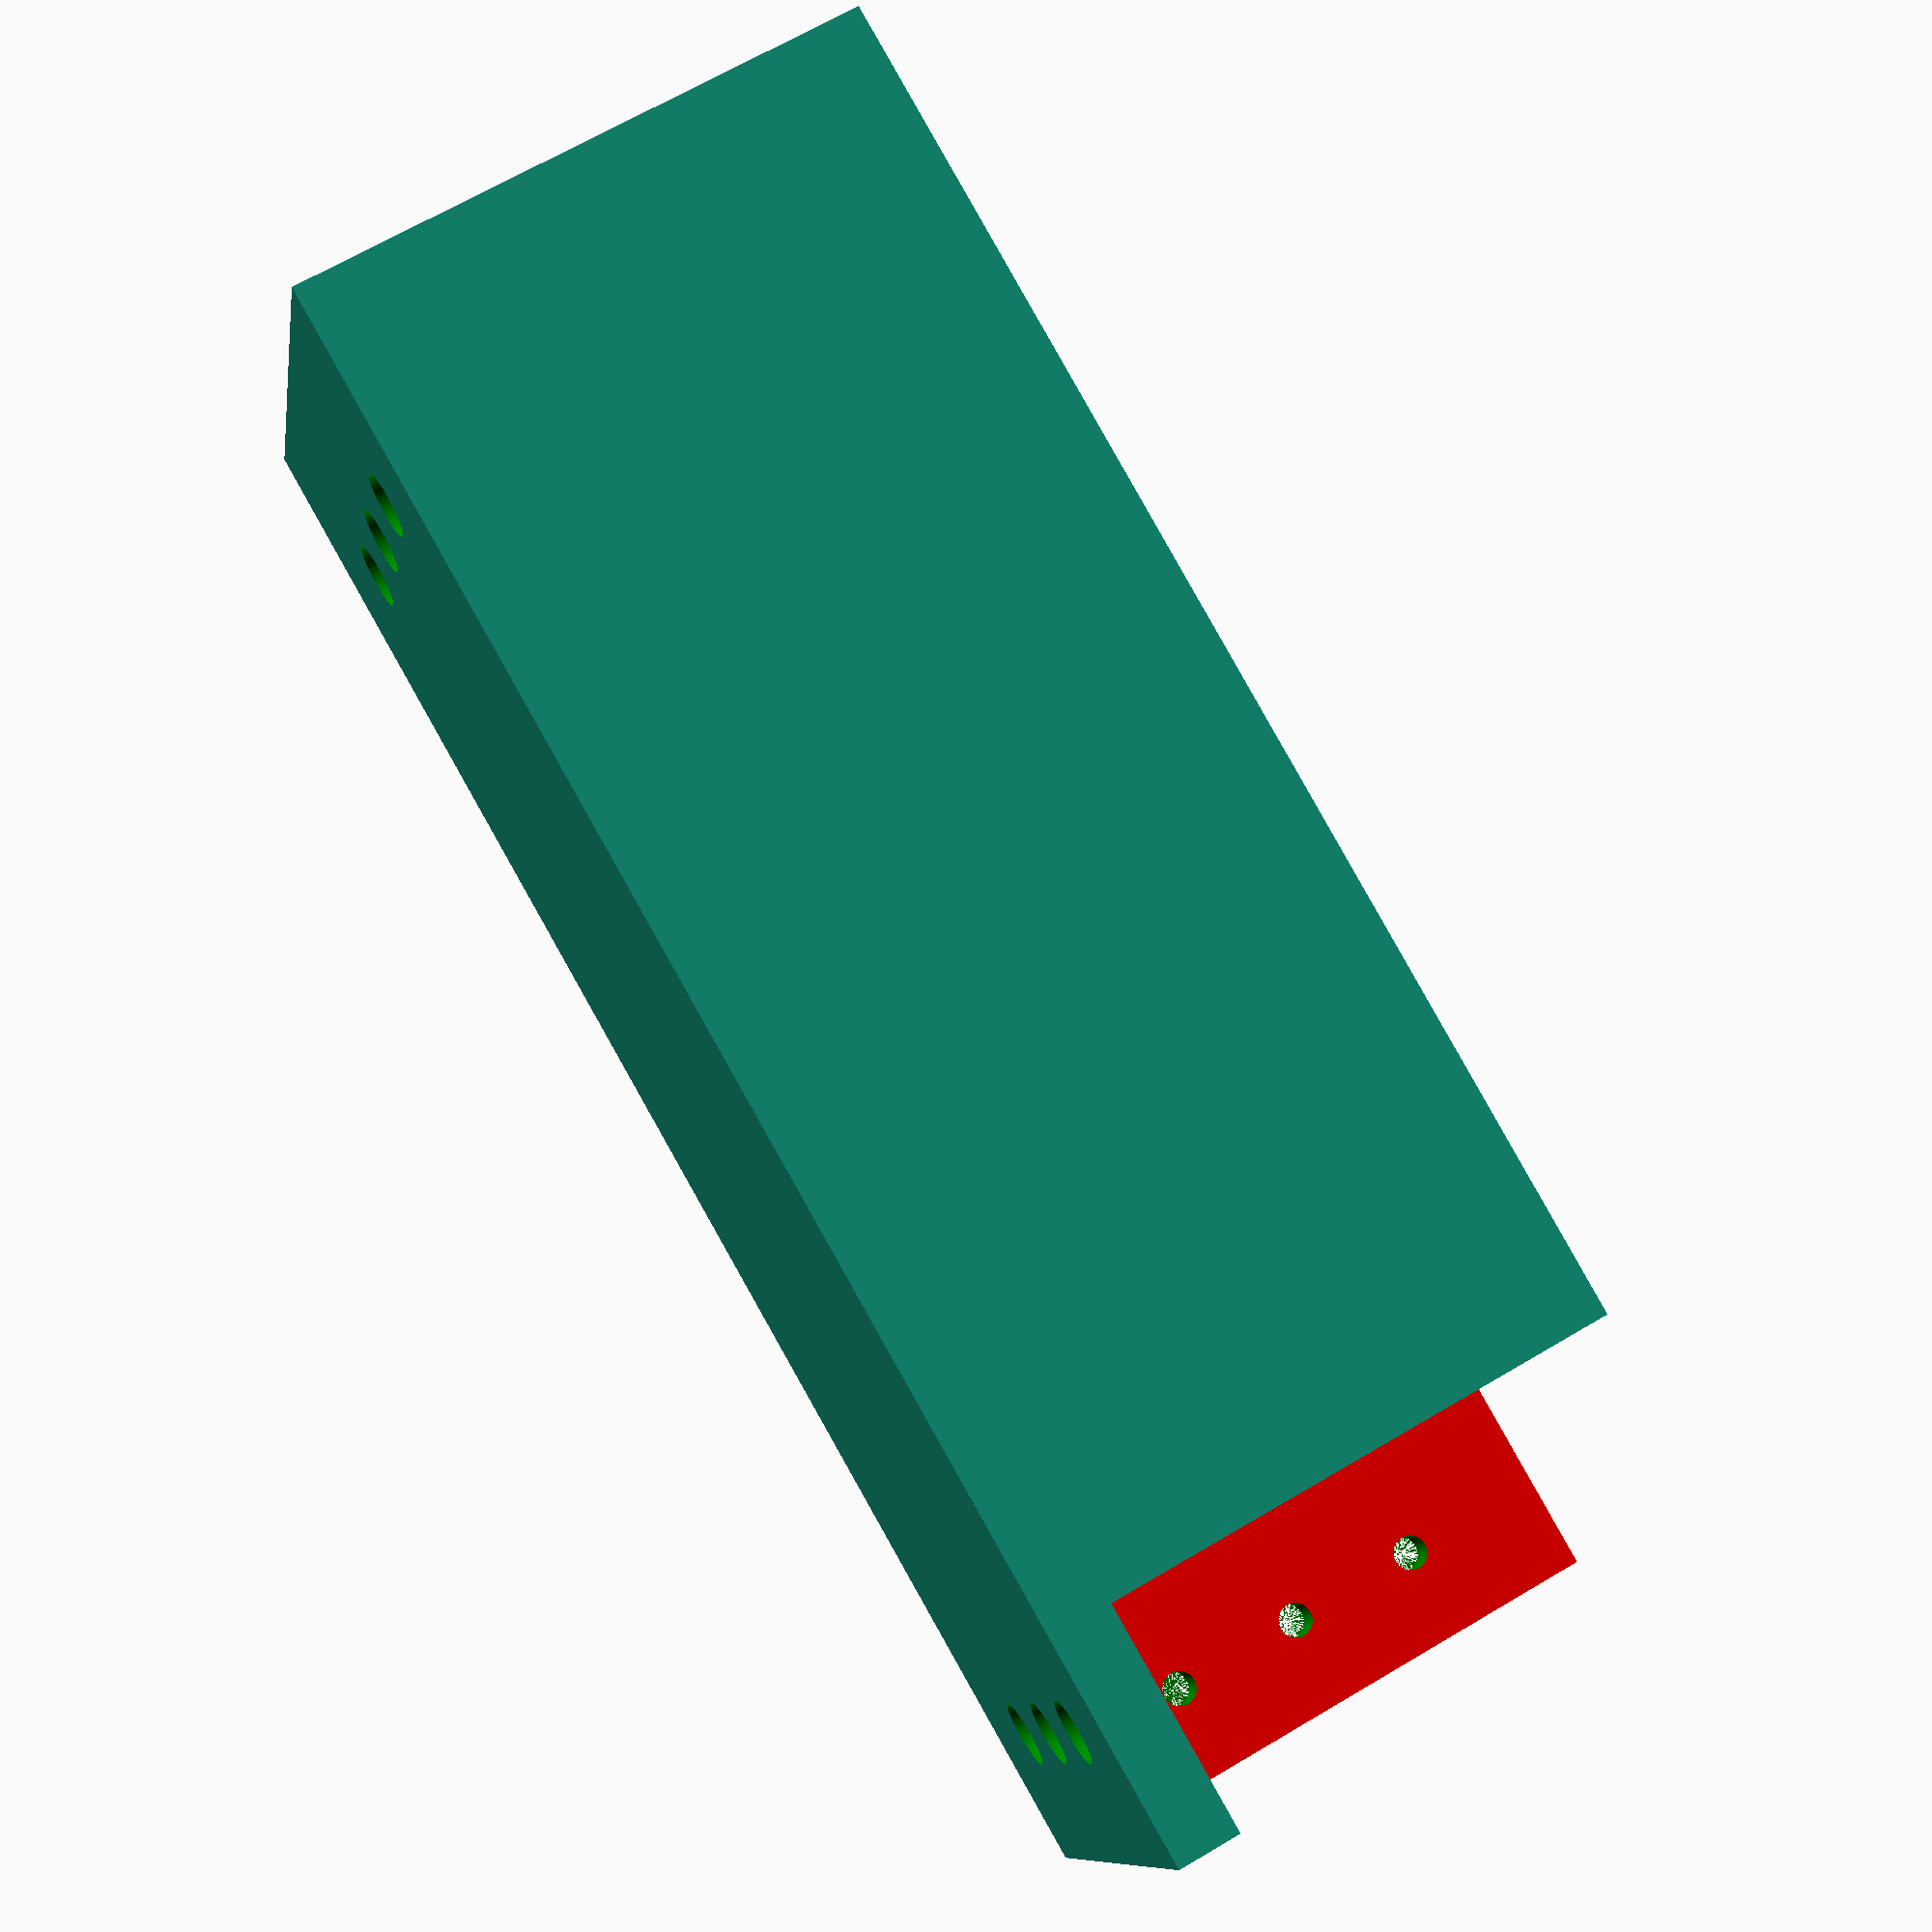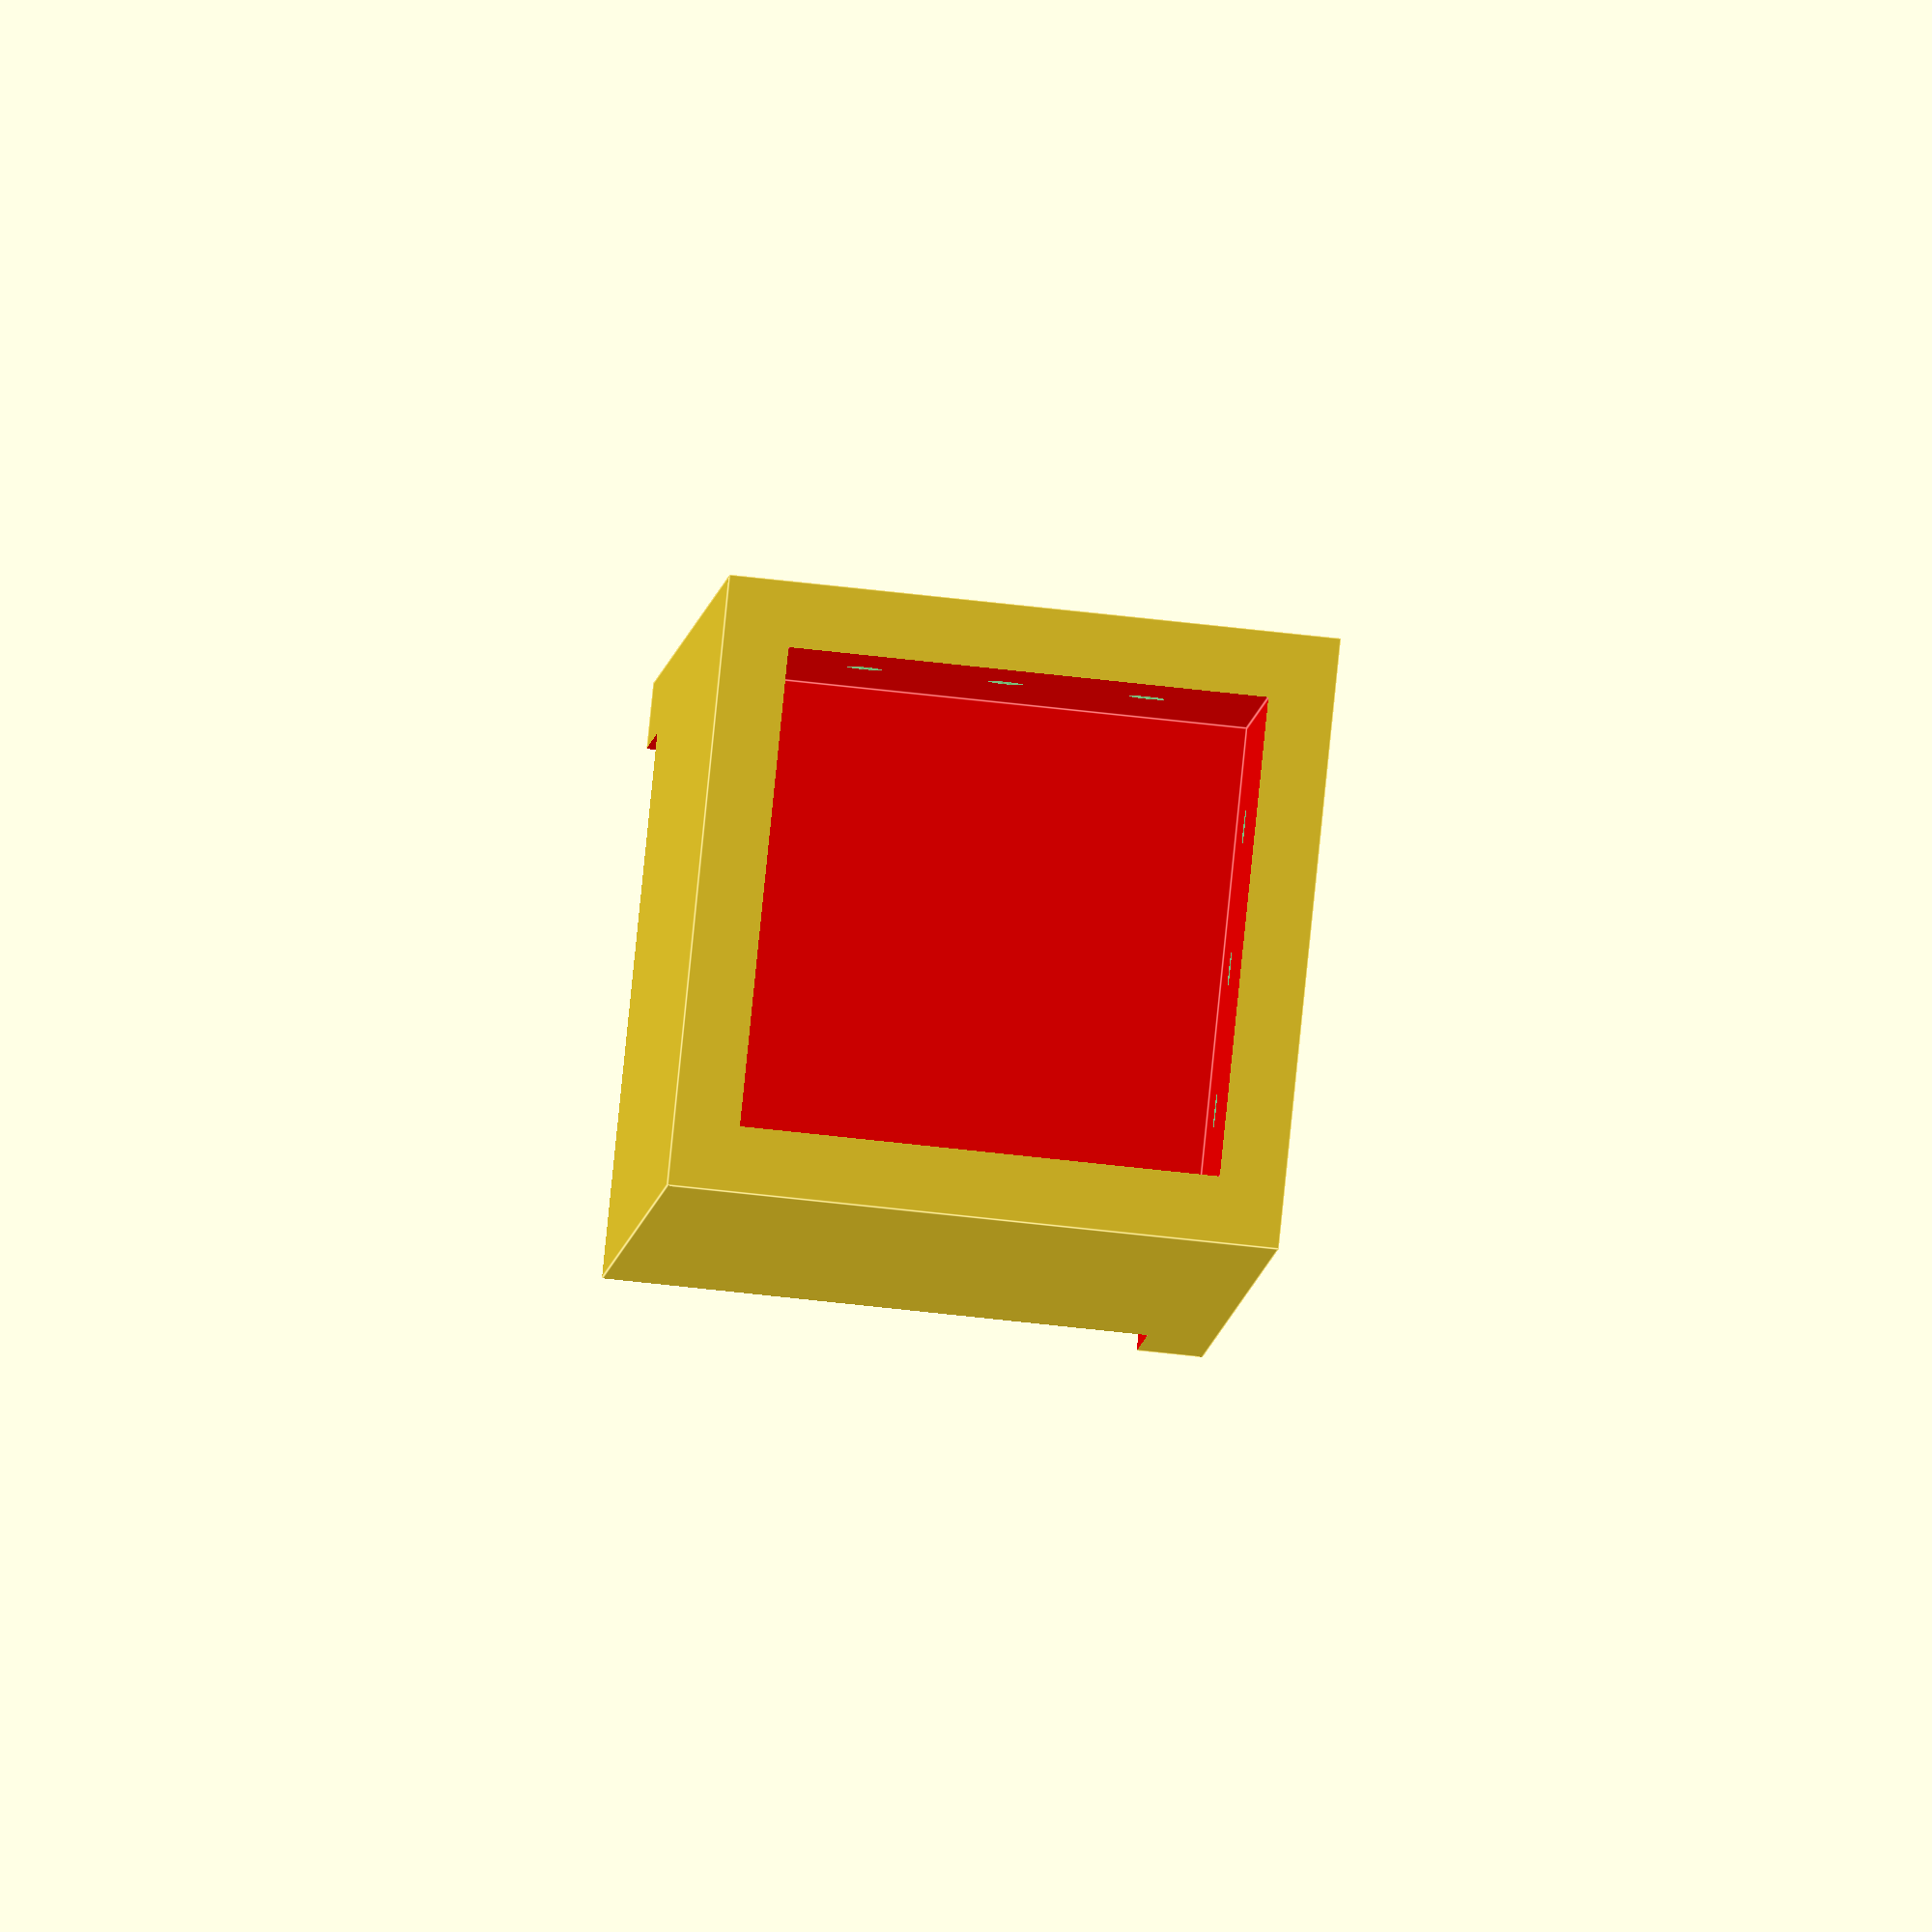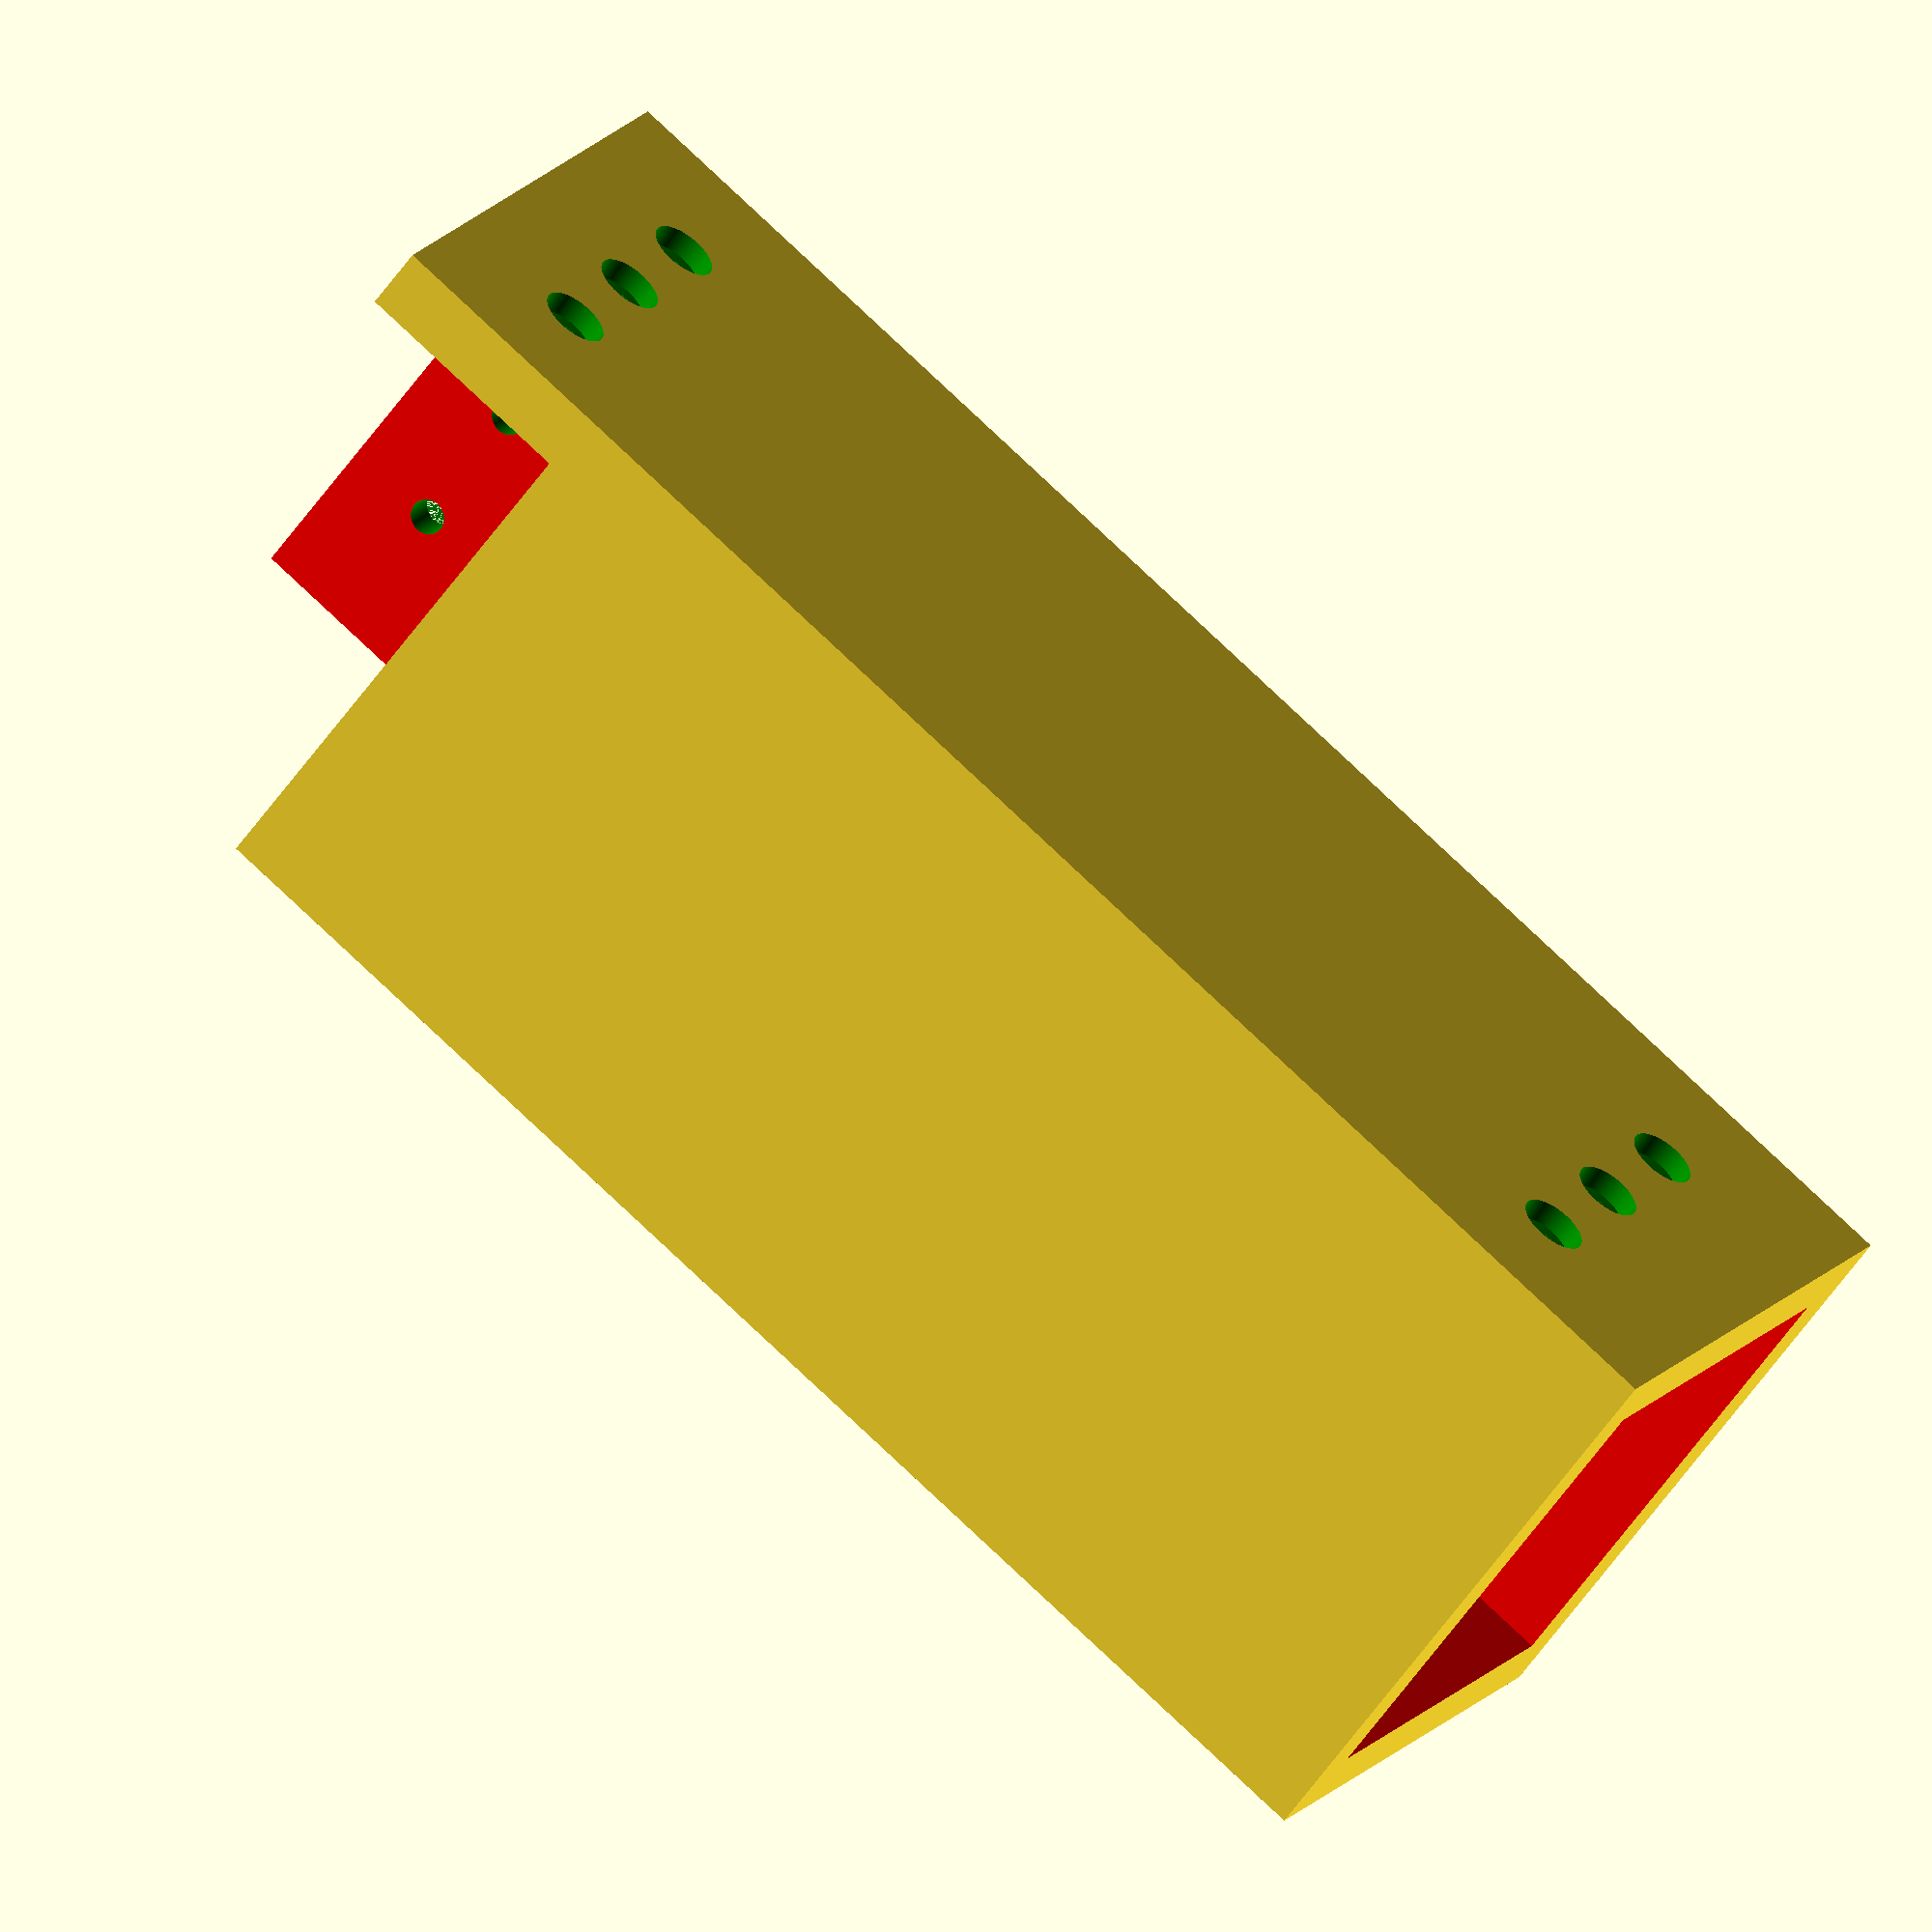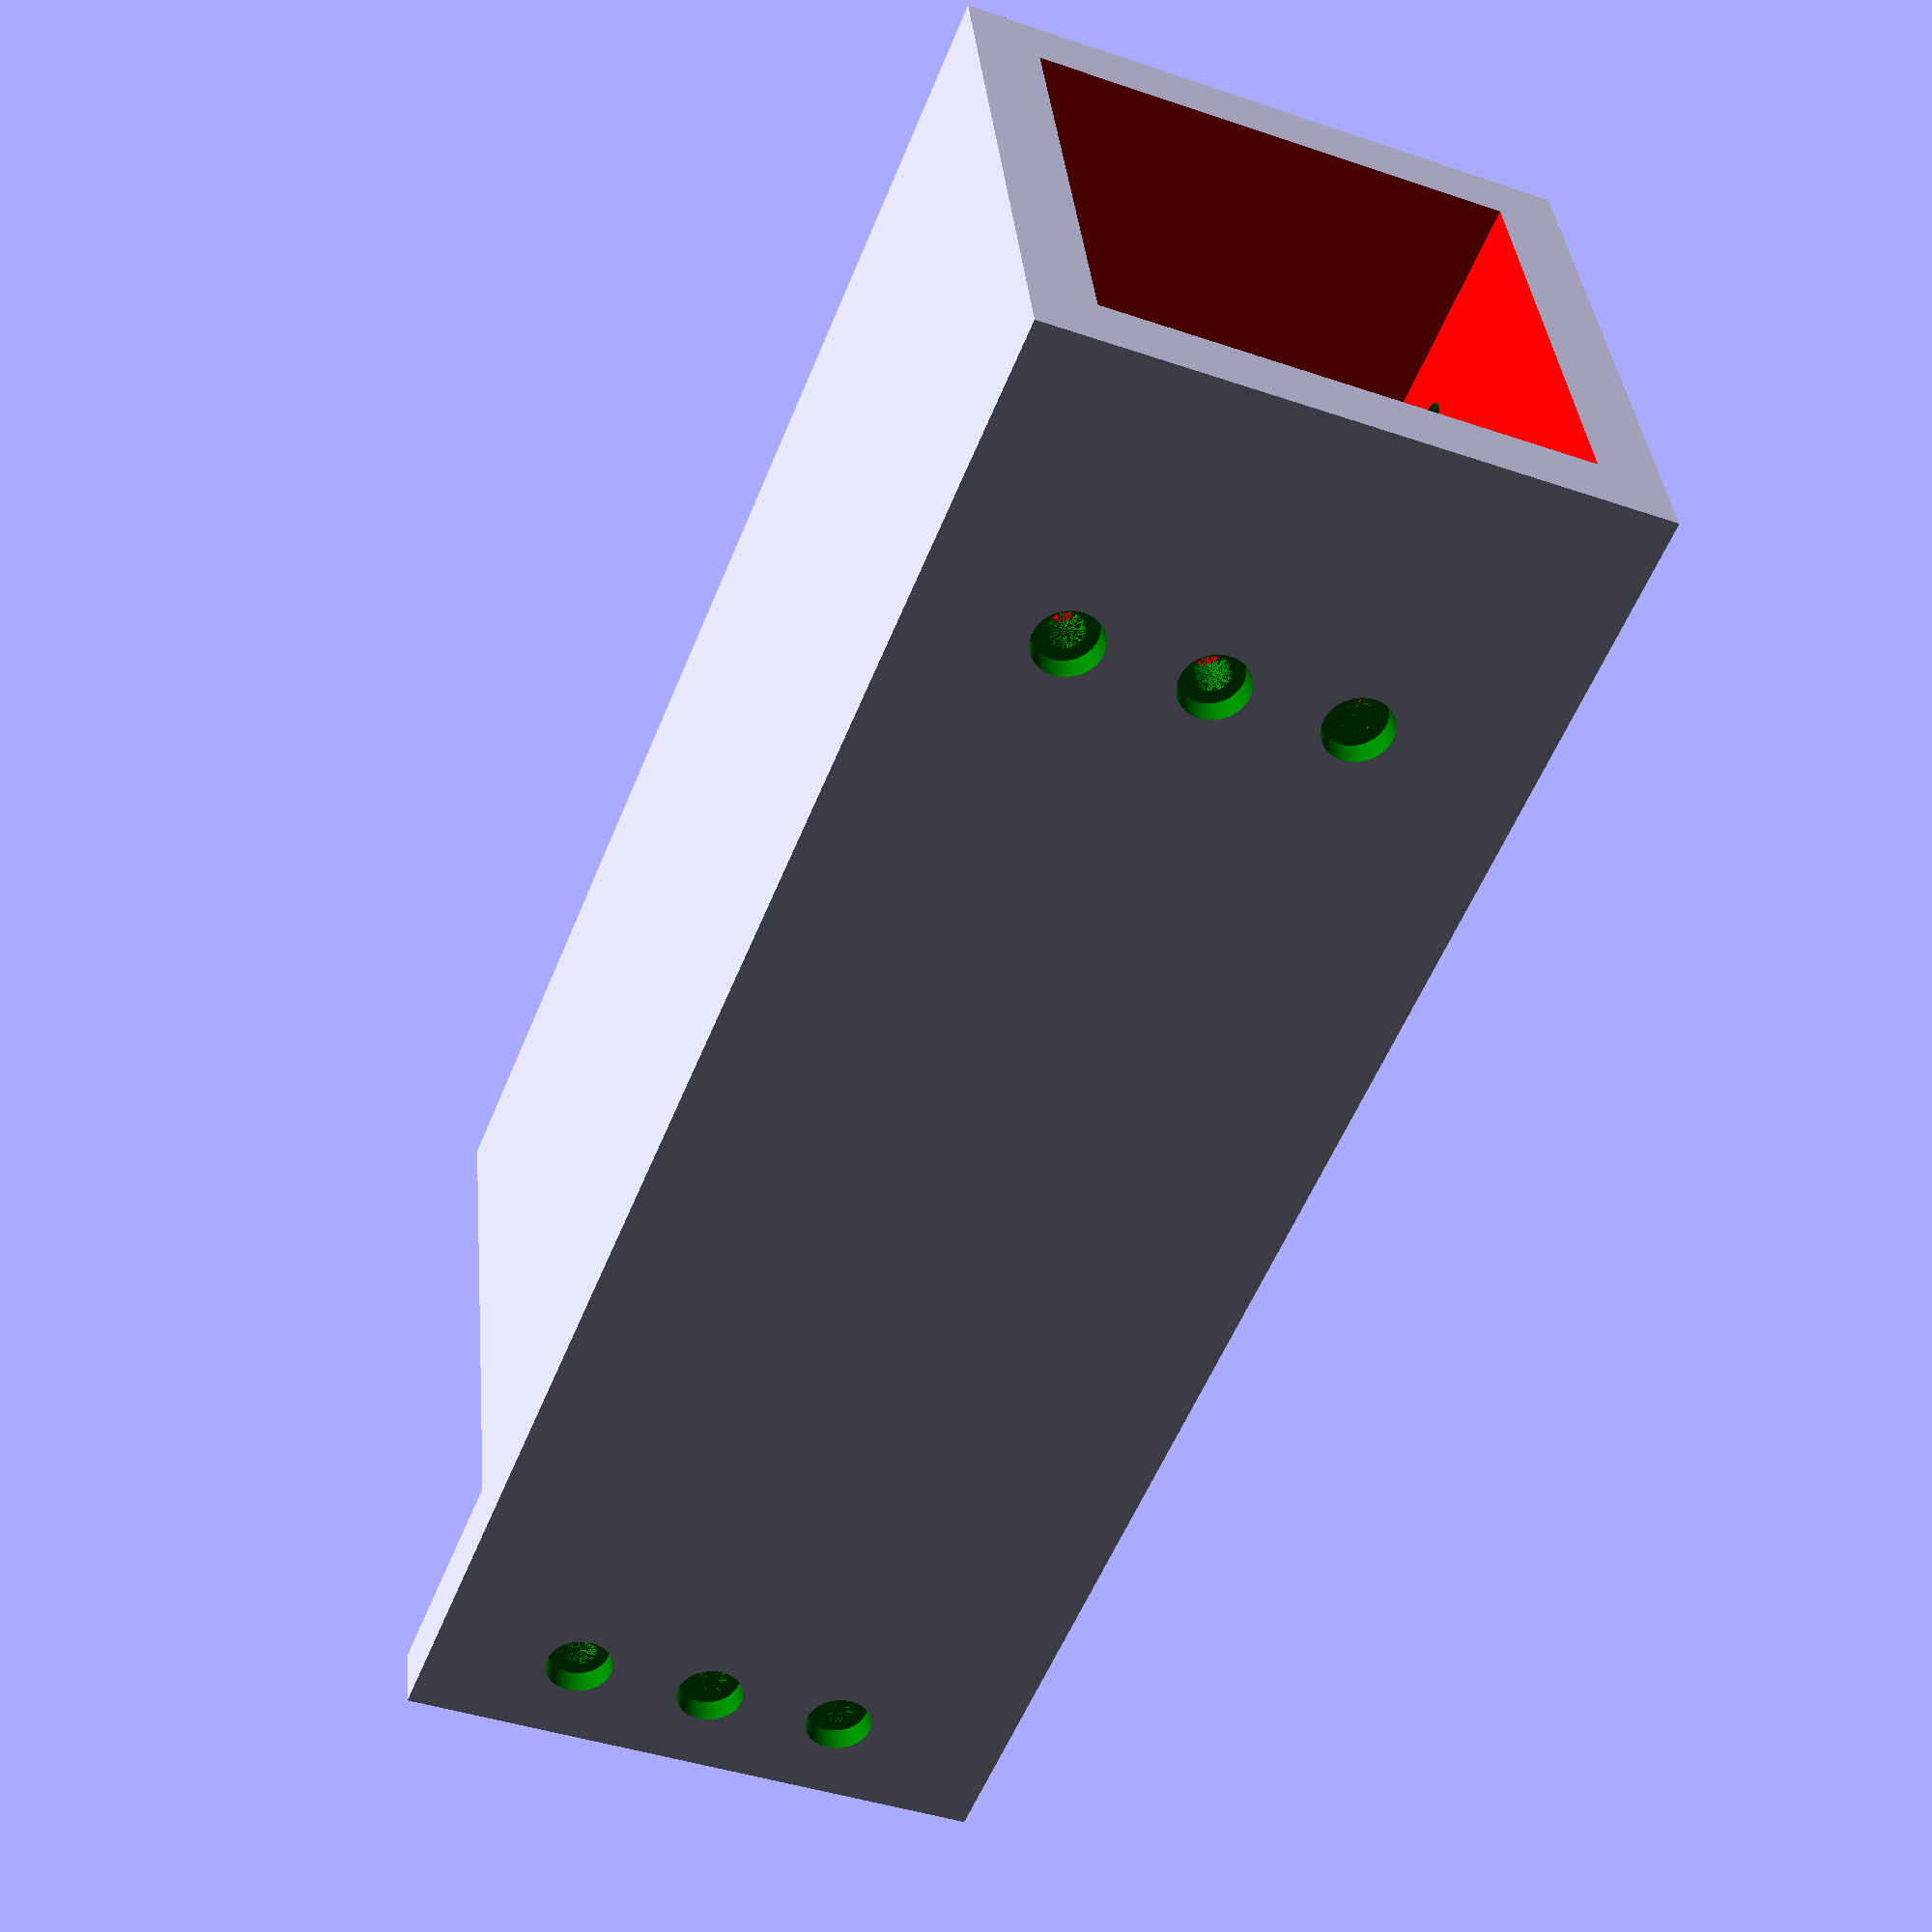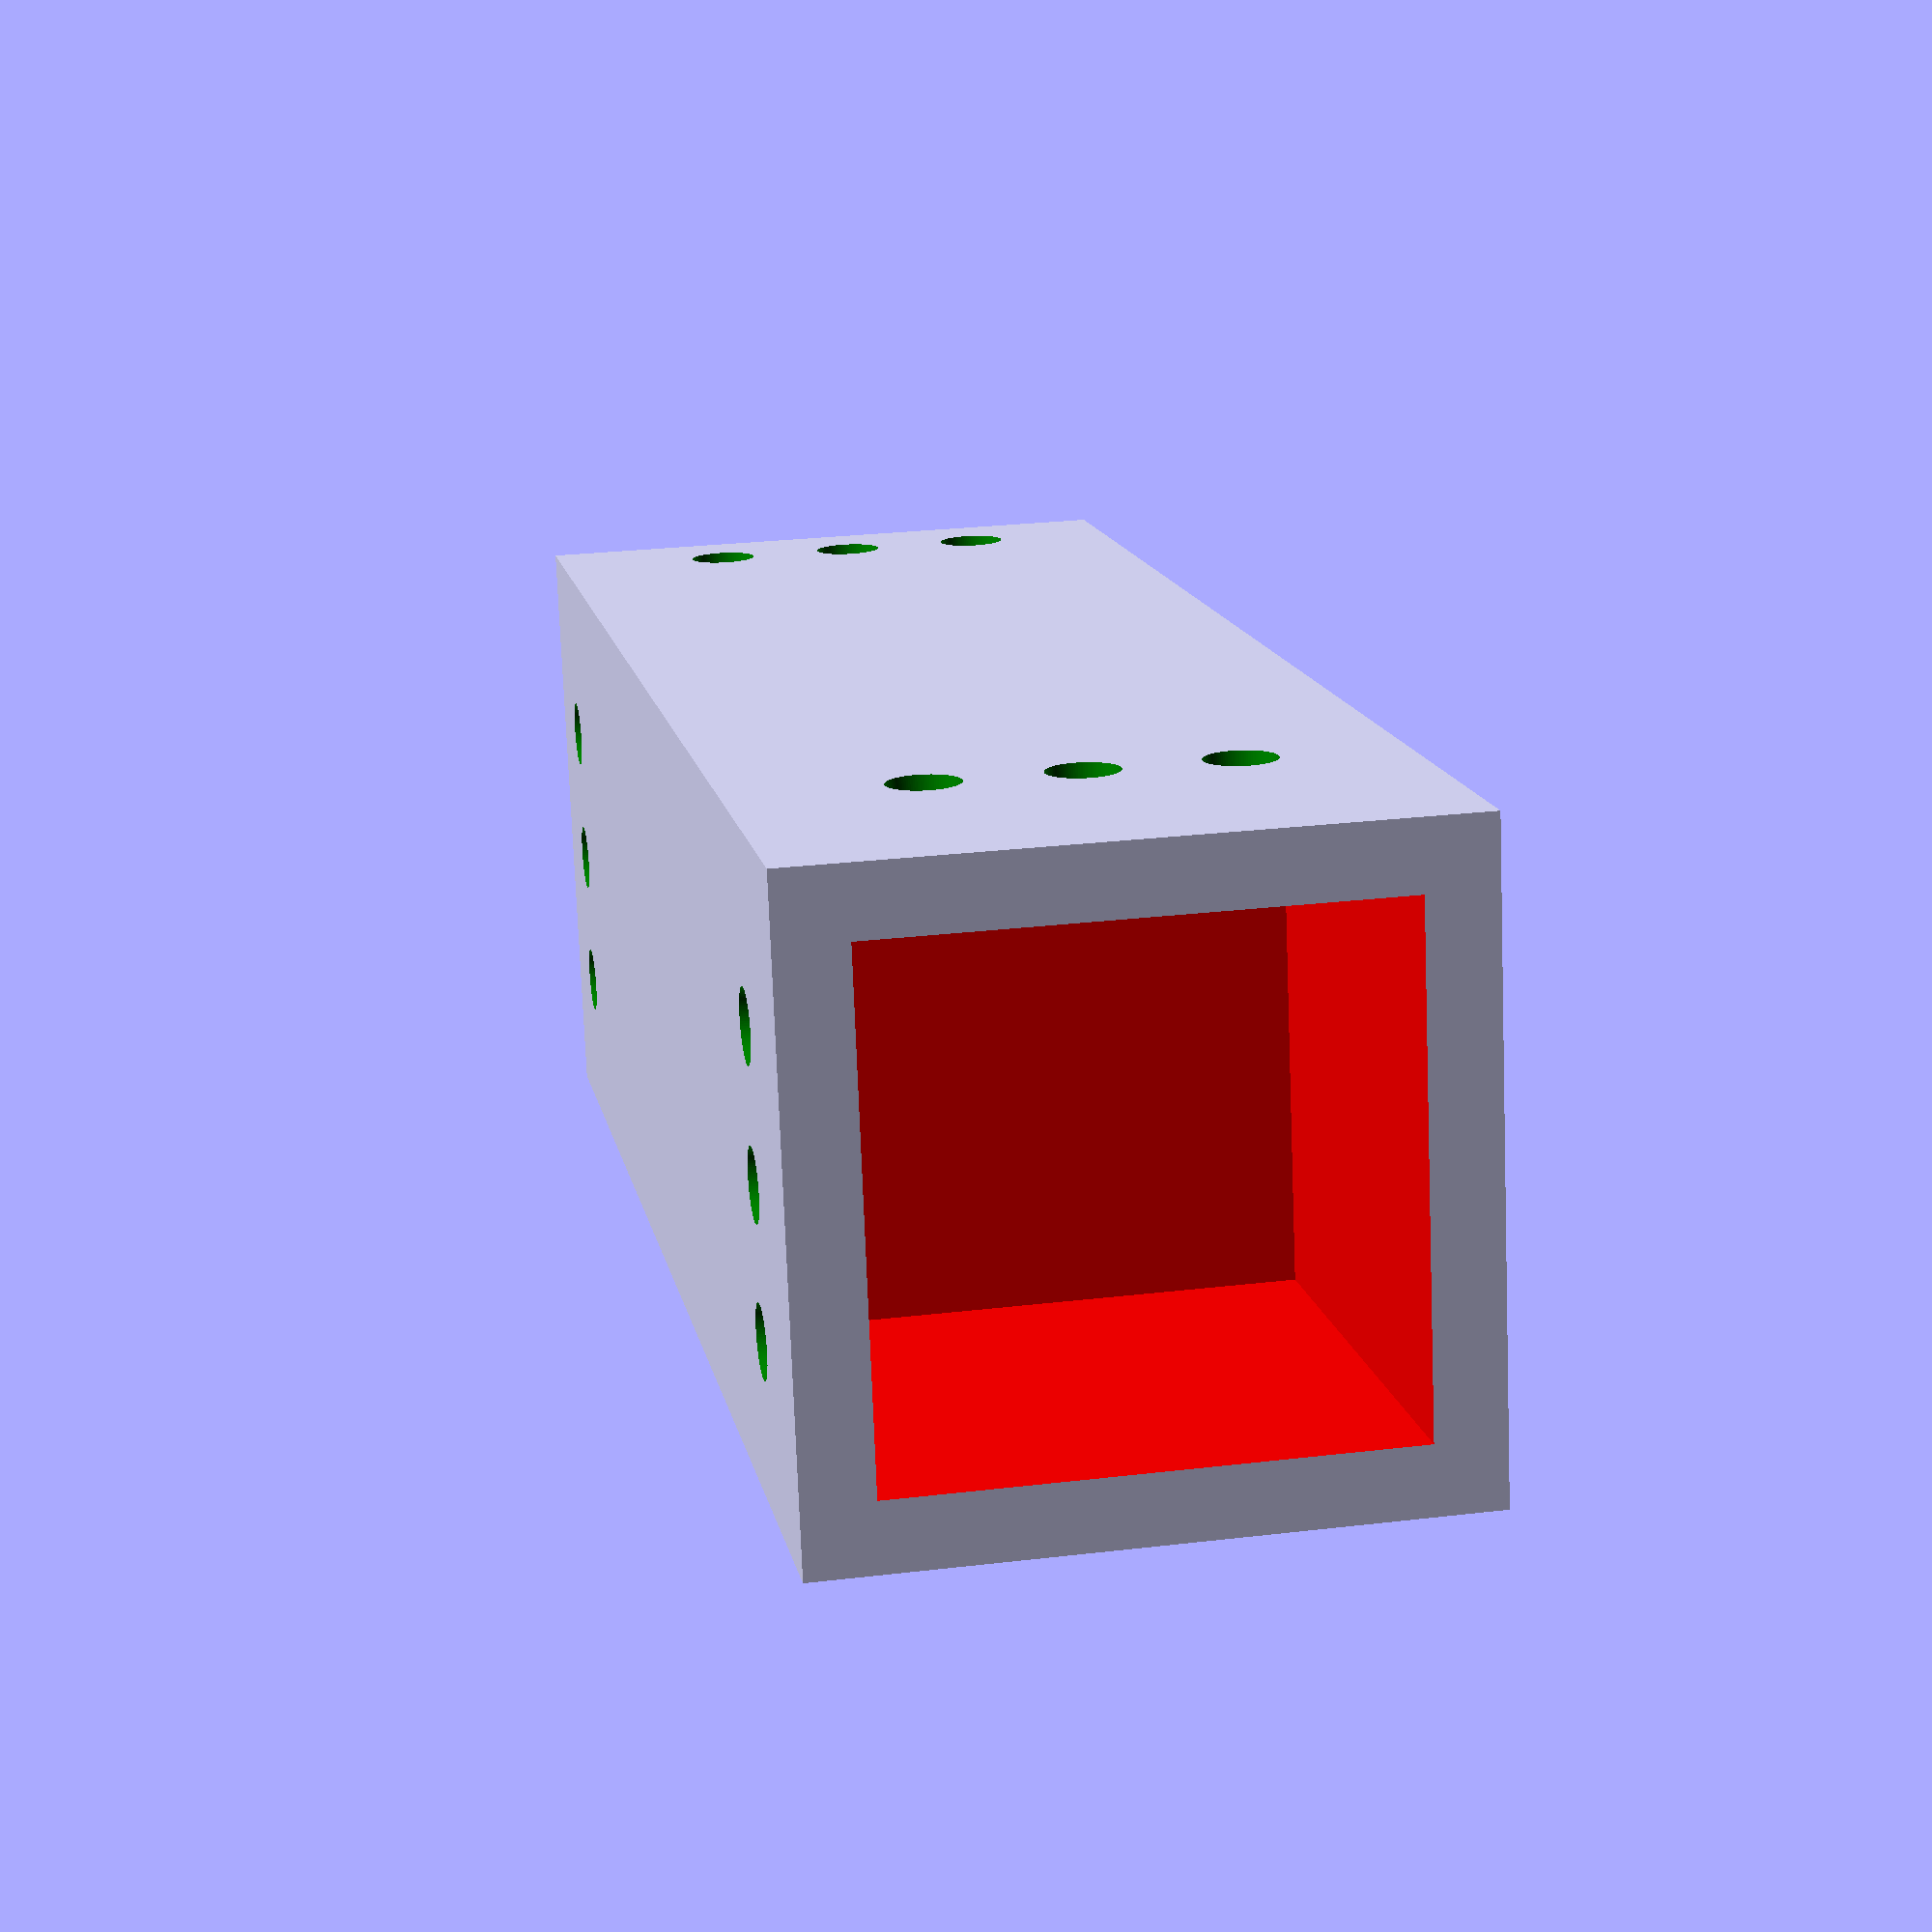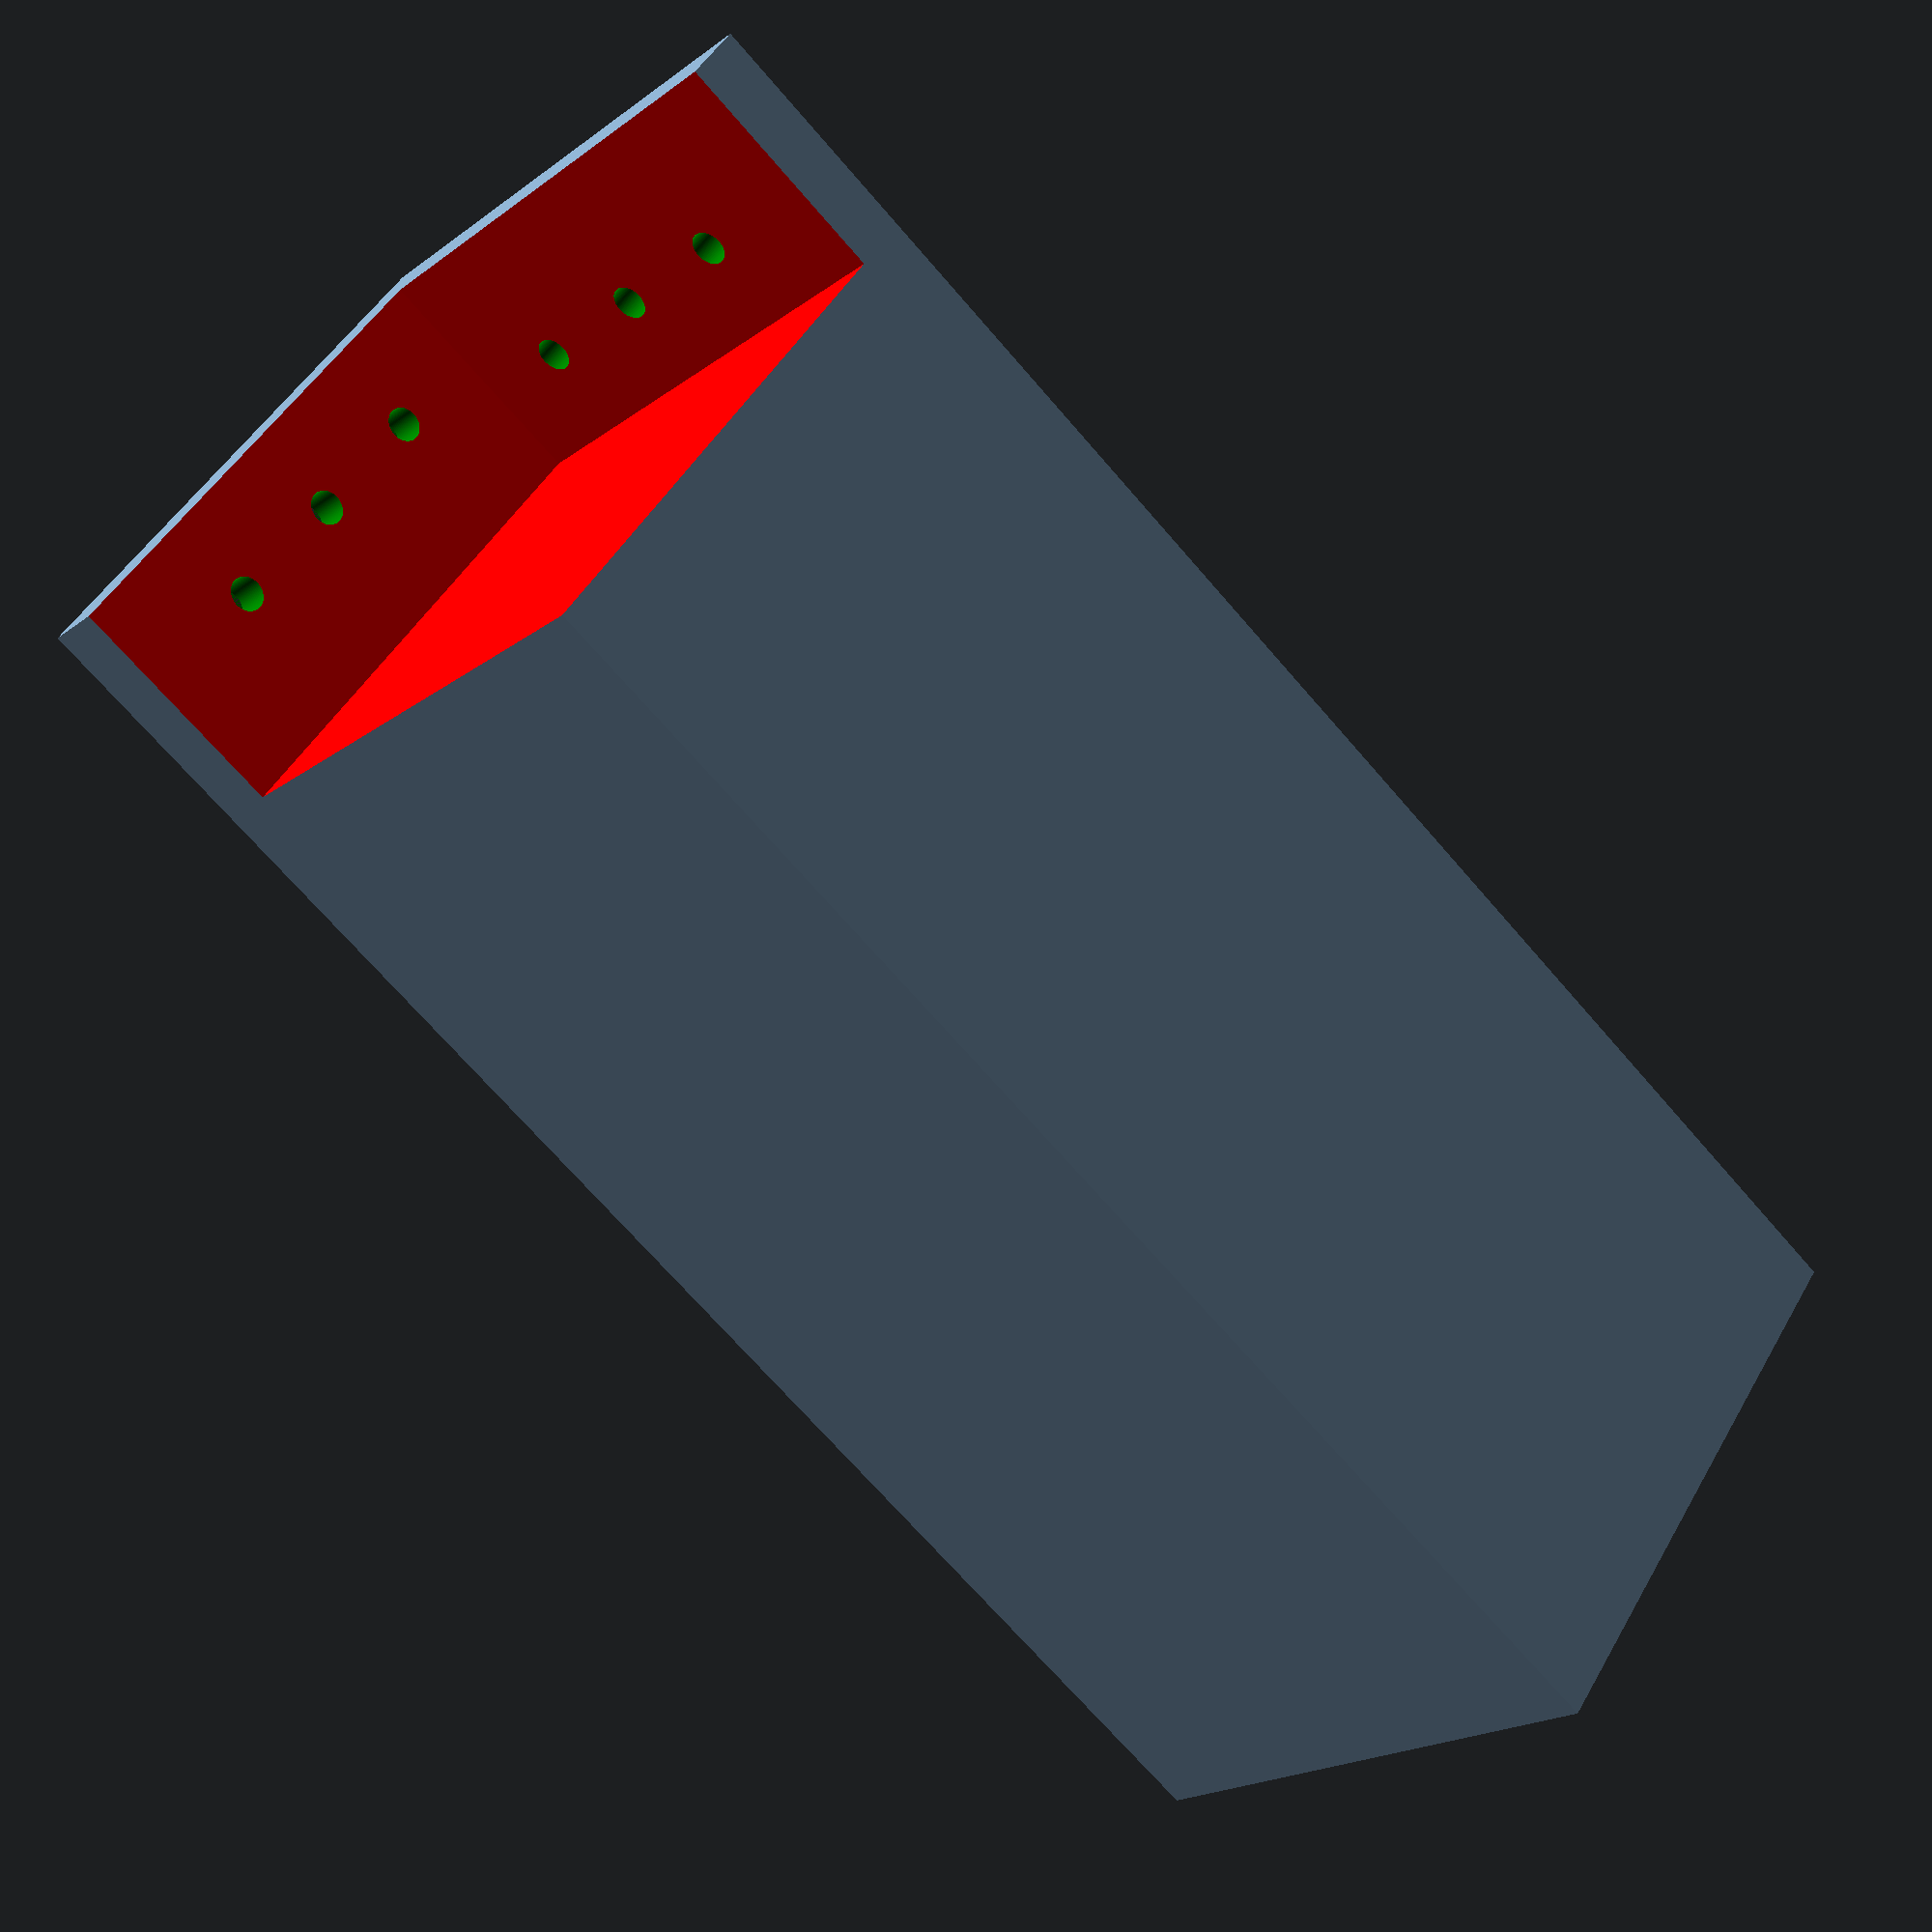
<openscad>
ext_z=25.4*4;
ext_overlap = ext_z * .5;
ext_tbl_z = 25.4;
leg_y=51;
leg_x=51;
wall = 7; 

screw_r = 3.9/2;
screw_head_r = 7.3/2;
screw_head_h = 2.5;

difference(){
    translate([-wall,-wall,ext_tbl_z])
    cube([leg_x + (wall*2), leg_y + (wall*2), ext_z + ext_overlap + ext_tbl_z]);
    
    color("red")
    union(){
        translate([0,0,ext_tbl_z*2 + ext_z])
        cube([leg_x, leg_y, ext_z *2]);
        cube([leg_x *10, leg_y*10, ext_tbl_z*2]);
    }
     
    translate([12,-4.6,ext_tbl_z*1.6])
    screw();
    translate([27,-4.6,ext_tbl_z*1.6])
    screw();
    translate([42,-4.6,ext_tbl_z*1.6])
    screw();

    translate([12,-4.6,ext_z*1.8])
    screw();
    translate([27,-4.6,ext_z*1.8])
    screw();
    translate([42,-4.6,ext_z*1.8])
    screw();

    translate([-4.6,12,ext_tbl_z*1.4])
    screw(0);
    translate([-4.6,27,ext_tbl_z*1.4])
    screw(0);
    translate([-4.6,42,ext_tbl_z*1.4])
    screw(0);

    translate([-4.6,12,ext_z*1.7])
    screw(0);
    translate([-4.6,27,ext_z*1.7])
    screw(0);
    translate([-4.6,42,ext_z*1.7])
    screw(0);
}


module screw(rotation = -90){
    color("green")
    rotate([rotation,90,0]){
    cylinder(h=25.4, r1 = screw_r, r2 = screw_r-.25, $fn=100);
    translate([0,0,-screw_head_h])
    cylinder(h=screw_head_h, r1 = screw_head_r, r2 = screw_head_r-.3, $fn=100);
    }
}
</openscad>
<views>
elev=274.5 azim=260.2 roll=150.6 proj=p view=solid
elev=183.7 azim=5.8 roll=182.6 proj=o view=edges
elev=281.3 azim=236.2 roll=313.4 proj=o view=wireframe
elev=55.9 azim=264.4 roll=338.1 proj=p view=wireframe
elev=346.4 azim=87.7 roll=349.5 proj=p view=wireframe
elev=250.0 azim=321.4 roll=319.2 proj=p view=wireframe
</views>
